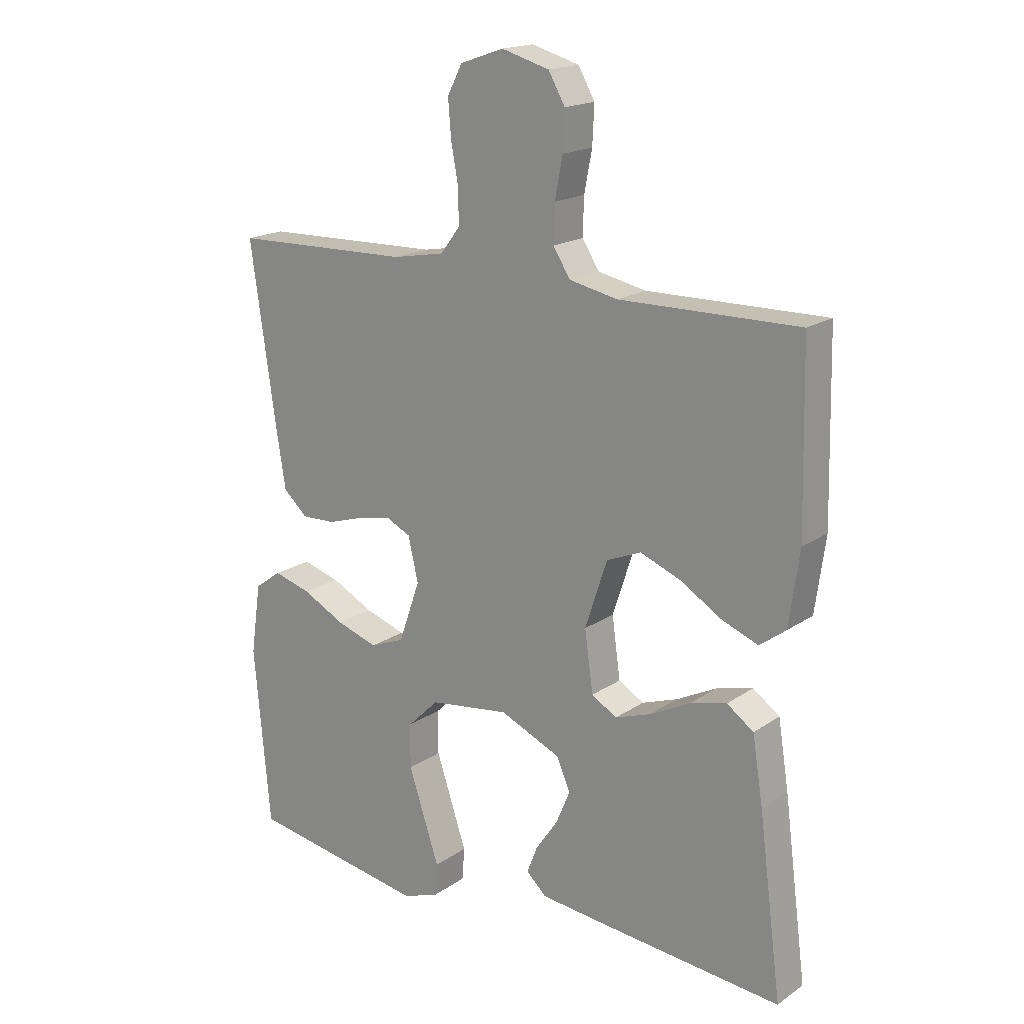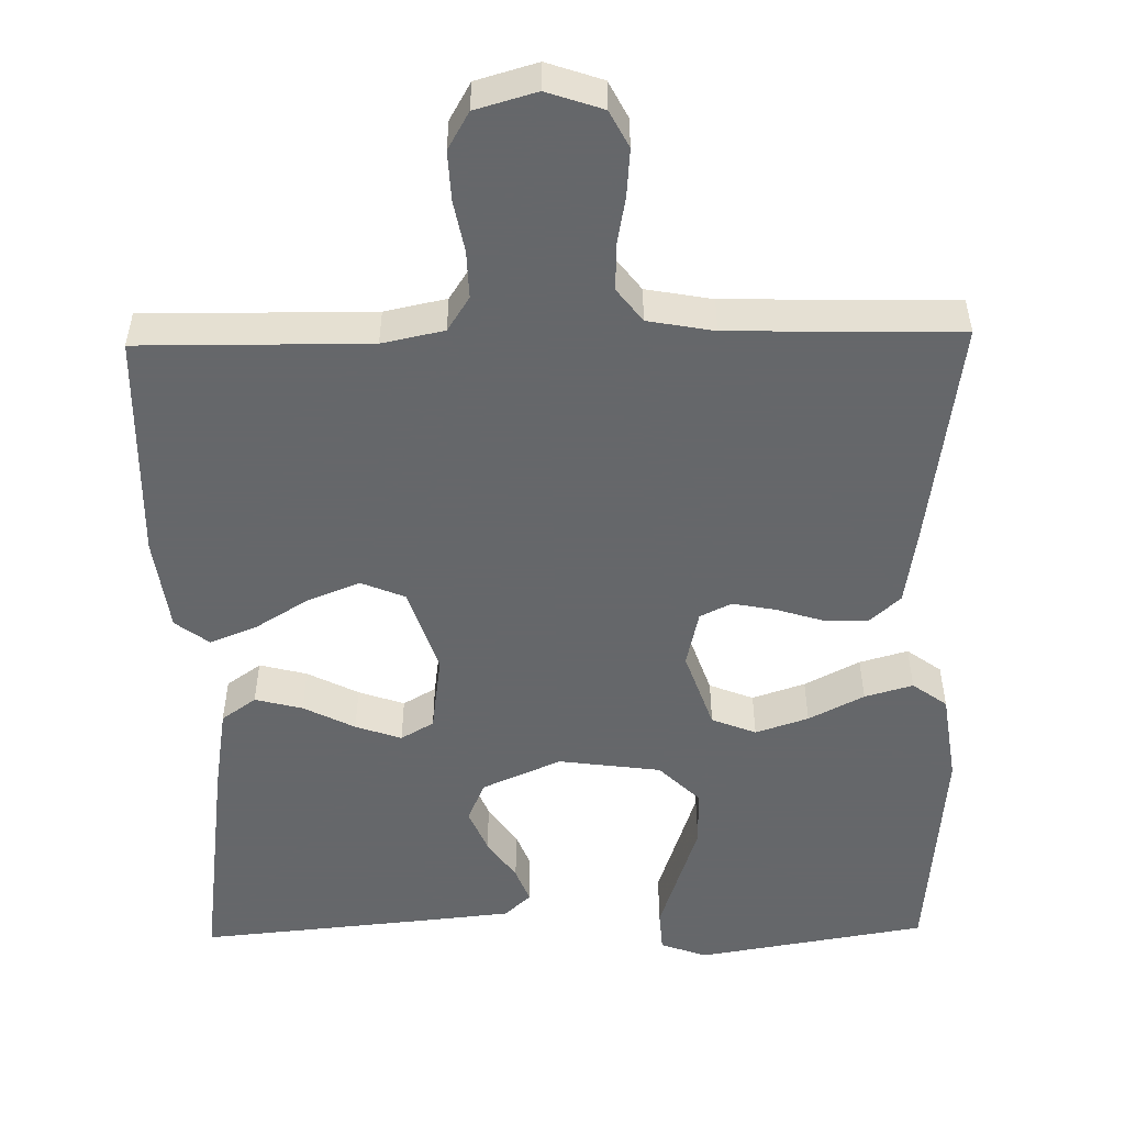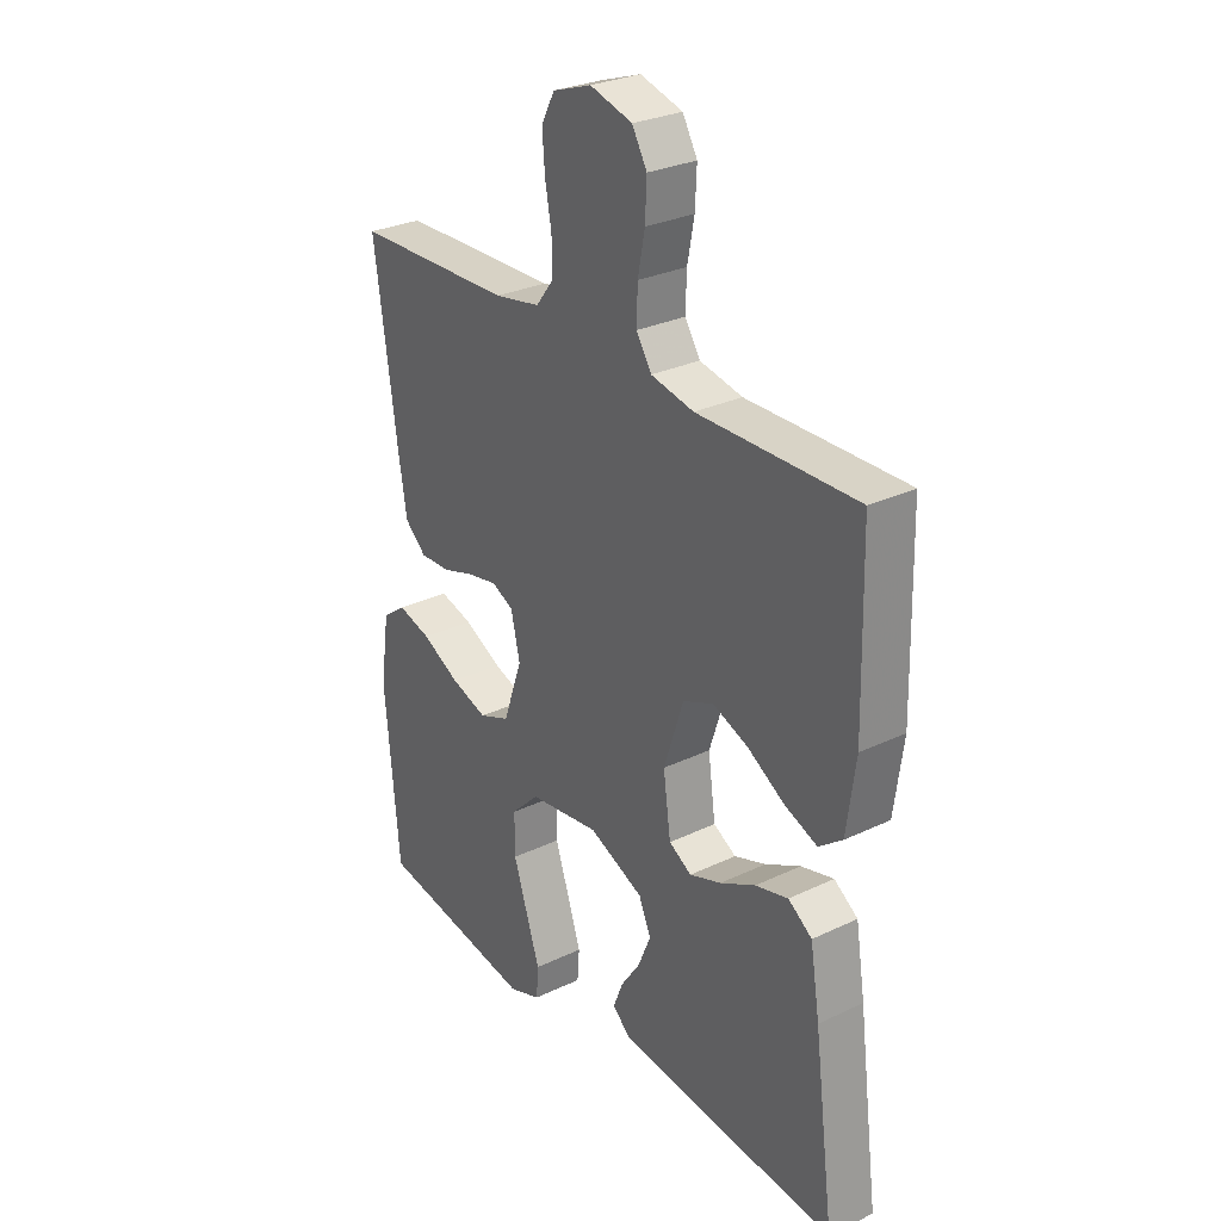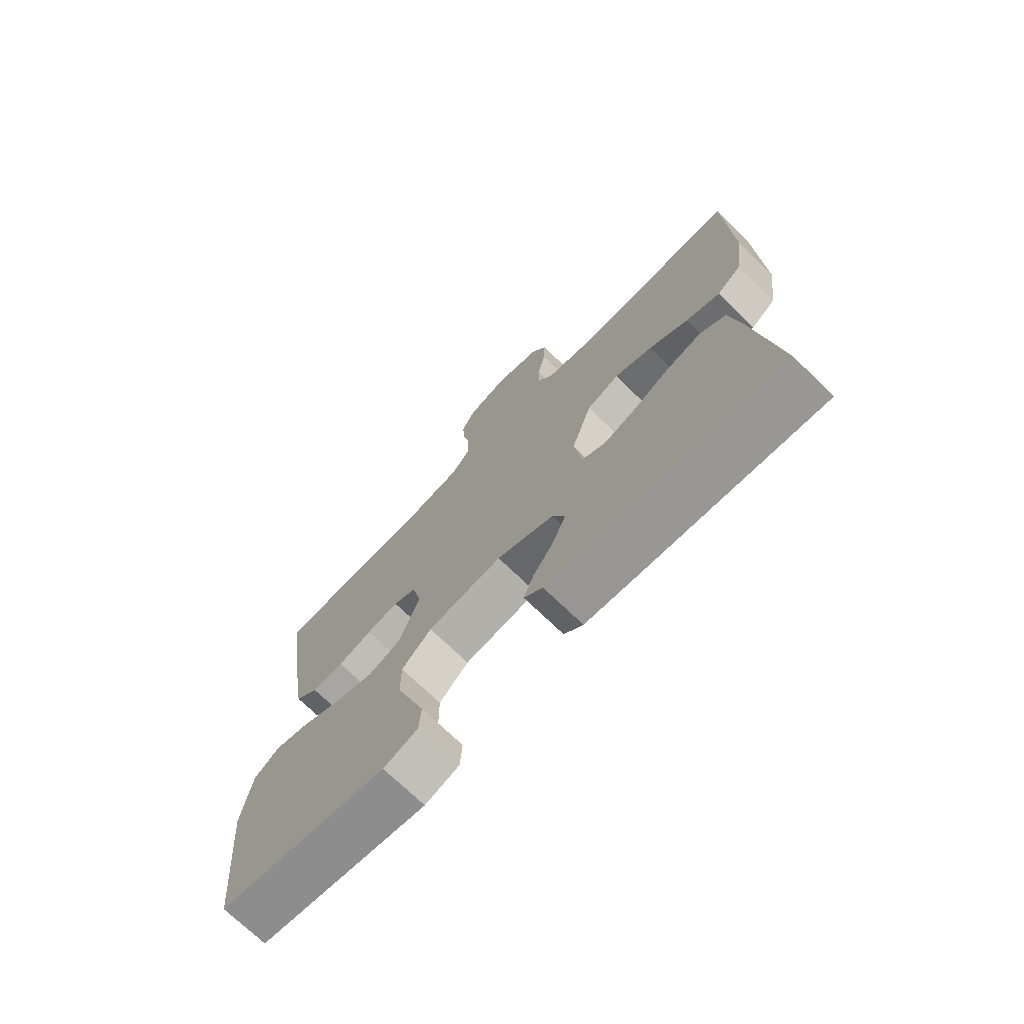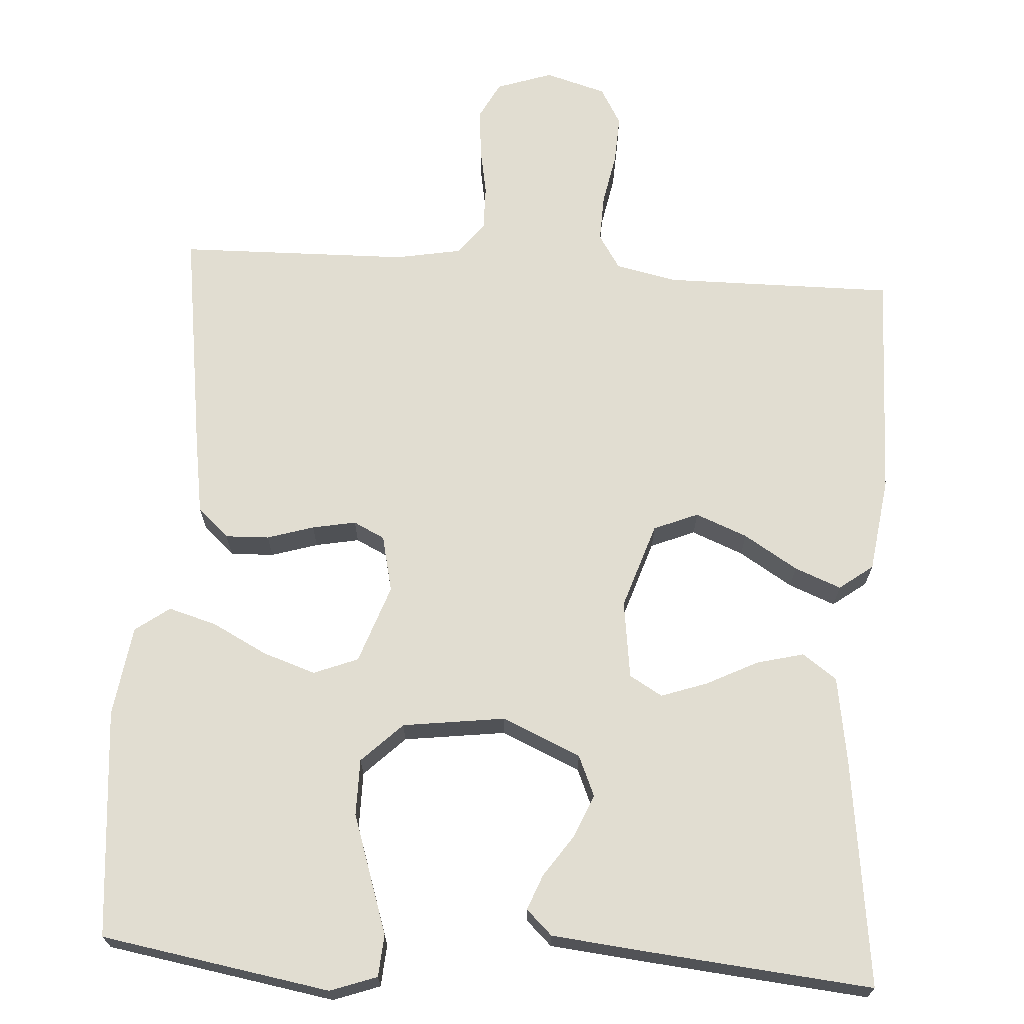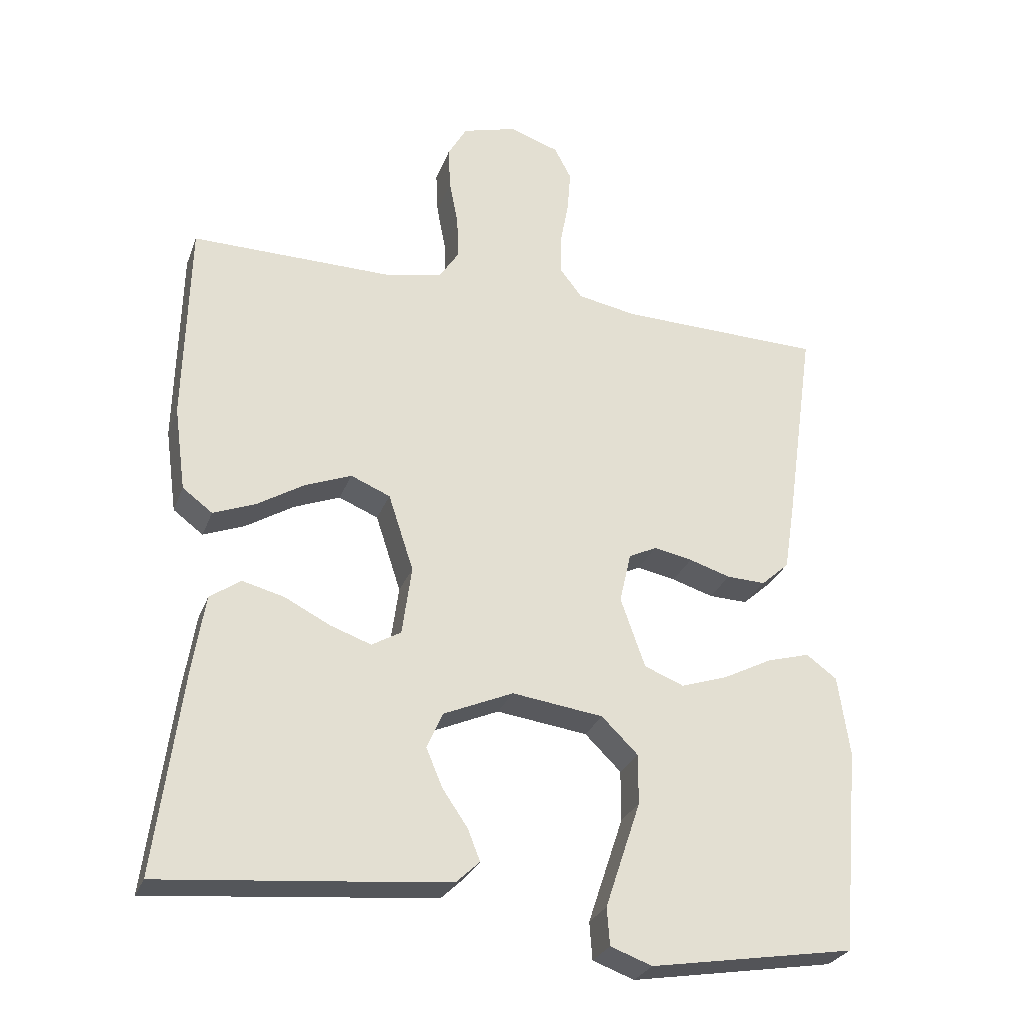
<metadata>
{"format":"obj","ext":"obj","renderer":"f3d","projection":"perspective","resolution":1024,"background":"white","views":[{"elev":18.0,"azim":-142.5,"up":"+Z"},{"elev":-52.0,"azim":1.1,"up":"+Y"},{"elev":28.6,"azim":-125.6,"up":"+Z"},{"elev":-72.6,"azim":-134.0,"up":"+Z"},{"elev":68.9,"azim":-176.2,"up":"+Y"},{"elev":-28.0,"azim":-18.1,"up":"+Z"}]}
</metadata>
<code>
v 0.5 0.07 -0.5
v 0.2 0.07 -0.55
v 0.139 0.07 -0.528
v 0.135 0.07 -0.473
v 0.16 0.07 -0.398
v 0.187 0.07 -0.317
v 0.187 0.07 -0.243
v 0.134 0.07 -0.191
v 0 0.07 -0.173
v -0.103 0.07 -0.218
v -0.126 0.07 -0.271
v -0.102 0.07 -0.328
v -0.065 0.07 -0.382
v -0.047 0.07 -0.428
v -0.081 0.07 -0.46
v -0.2 0.07 -0.472
v -0.5 0.07 -0.5
v -0.461 0.07 -0.2
v -0.443 0.07 -0.088
v -0.398 0.07 -0.056
v -0.336 0.07 -0.072
v -0.269 0.07 -0.106
v -0.209 0.07 -0.127
v -0.166 0.07 -0.102
v -0.152 0.07 0
v -0.189 0.07 0.113
v -0.247 0.07 0.137
v -0.315 0.07 0.11
v -0.385 0.07 0.067
v -0.446 0.07 0.043
v -0.49 0.07 0.076
v -0.507 0.07 0.2
v -0.5 0.07 0.5
v -0.2 0.07 0.497
v -0.119 0.07 0.514
v -0.09 0.07 0.559
v -0.092 0.07 0.621
v -0.105 0.07 0.689
v -0.108 0.07 0.753
v -0.08 0.07 0.802
v 0 0.07 0.825
v 0.073 0.07 0.8
v 0.098 0.07 0.752
v 0.093 0.07 0.69
v 0.081 0.07 0.625
v 0.08 0.07 0.566
v 0.113 0.07 0.523
v 0.2 0.07 0.507
v 0.5 0.07 0.5
v 0.457 0.07 0.2
v 0.441 0.07 0.099
v 0.4 0.07 0.062
v 0.343 0.07 0.064
v 0.282 0.07 0.083
v 0.225 0.07 0.094
v 0.184 0.07 0.074
v 0.167 0.07 0
v 0.203 0.07 -0.103
v 0.261 0.07 -0.126
v 0.33 0.07 -0.103
v 0.402 0.07 -0.066
v 0.465 0.07 -0.048
v 0.51 0.07 -0.081
v 0.527 0.07 -0.2
v 0.5 0 -0.5
v 0.2 0 -0.55
v 0.139 0 -0.528
v 0.135 0 -0.473
v 0.16 0 -0.398
v 0.187 0 -0.317
v 0.187 0 -0.243
v 0.134 0 -0.191
v 0 0 -0.173
v -0.103 0 -0.218
v -0.126 0 -0.271
v -0.102 0 -0.328
v -0.065 0 -0.382
v -0.047 0 -0.428
v -0.081 0 -0.46
v -0.2 0 -0.472
v -0.5 0 -0.5
v -0.461 0 -0.2
v -0.443 0 -0.088
v -0.398 0 -0.056
v -0.336 0 -0.072
v -0.269 0 -0.106
v -0.209 0 -0.127
v -0.166 0 -0.102
v -0.152 0 0
v -0.189 0 0.113
v -0.247 0 0.137
v -0.315 0 0.11
v -0.385 0 0.067
v -0.446 0 0.043
v -0.49 0 0.076
v -0.507 0 0.2
v -0.5 0 0.5
v -0.2 0 0.497
v -0.119 0 0.514
v -0.09 0 0.559
v -0.092 0 0.621
v -0.105 0 0.689
v -0.108 0 0.753
v -0.08 0 0.802
v 0 0 0.825
v 0.073 0 0.8
v 0.098 0 0.752
v 0.093 0 0.69
v 0.081 0 0.625
v 0.08 0 0.566
v 0.113 0 0.523
v 0.2 0 0.507
v 0.5 0 0.5
v 0.457 0 0.2
v 0.441 0 0.099
v 0.4 0 0.062
v 0.343 0 0.064
v 0.282 0 0.083
v 0.225 0 0.094
v 0.184 0 0.074
v 0.167 0 0
v 0.203 0 -0.103
v 0.261 0 -0.126
v 0.33 0 -0.103
v 0.402 0 -0.066
v 0.465 0 -0.048
v 0.51 0 -0.081
v 0.527 0 -0.2
f 60 61 62 63
f 59 60 63 64
f 51 52 53 54
f 51 54 55
f 48 49 50 51
f 47 48 51 55
f 46 47 55 56
f 42 43 44 45
f 42 45 46
f 41 42 46
f 37 38 39 40
f 36 37 40 41
f 31 32 33 34
f 31 34 35
f 28 29 30 31
f 27 28 31 35
f 26 27 35 36
f 19 20 21 22
f 19 22 23
f 18 19 23
f 17 18 23
f 16 17 23 24
f 12 13 14 15
f 11 12 15 16
f 3 4 5 6
f 1 2 3 6
f 59 64 1 6
f 58 59 6 7
f 57 58 7 8
f 41 46 56 57
f 41 57 8 9
f 25 26 36 41
f 25 41 9 10
f 11 16 24 25
f 10 11 25
f 127 126 125 124
f 128 127 124 123
f 118 117 116 115
f 119 118 115
f 115 114 113 112
f 119 115 112 111
f 120 119 111 110
f 109 108 107 106
f 110 109 106
f 110 106 105
f 104 103 102 101
f 105 104 101 100
f 98 97 96 95
f 99 98 95
f 95 94 93 92
f 99 95 92 91
f 100 99 91 90
f 86 85 84 83
f 87 86 83
f 87 83 82
f 87 82 81
f 88 87 81 80
f 79 78 77 76
f 80 79 76 75
f 70 69 68 67
f 70 67 66 65
f 70 65 128 123
f 71 70 123 122
f 72 71 122 121
f 121 120 110 105
f 73 72 121 105
f 105 100 90 89
f 74 73 105 89
f 89 88 80 75
f 89 75 74
f 1 65 66 2
f 2 66 67 3
f 3 67 68 4
f 4 68 69 5
f 5 69 70 6
f 6 70 71 7
f 7 71 72 8
f 8 72 73 9
f 9 73 74 10
f 10 74 75 11
f 11 75 76 12
f 12 76 77 13
f 13 77 78 14
f 14 78 79 15
f 15 79 80 16
f 16 80 81 17
f 17 81 82 18
f 18 82 83 19
f 19 83 84 20
f 20 84 85 21
f 21 85 86 22
f 22 86 87 23
f 23 87 88 24
f 24 88 89 25
f 25 89 90 26
f 26 90 91 27
f 27 91 92 28
f 28 92 93 29
f 29 93 94 30
f 30 94 95 31
f 31 95 96 32
f 32 96 97 33
f 33 97 98 34
f 34 98 99 35
f 35 99 100 36
f 36 100 101 37
f 37 101 102 38
f 38 102 103 39
f 39 103 104 40
f 40 104 105 41
f 41 105 106 42
f 42 106 107 43
f 43 107 108 44
f 44 108 109 45
f 45 109 110 46
f 46 110 111 47
f 47 111 112 48
f 48 112 113 49
f 49 113 114 50
f 50 114 115 51
f 51 115 116 52
f 52 116 117 53
f 53 117 118 54
f 54 118 119 55
f 55 119 120 56
f 56 120 121 57
f 57 121 122 58
f 58 122 123 59
f 59 123 124 60
f 60 124 125 61
f 61 125 126 62
f 62 126 127 63
f 63 127 128 64
f 64 128 65 1

</code>
